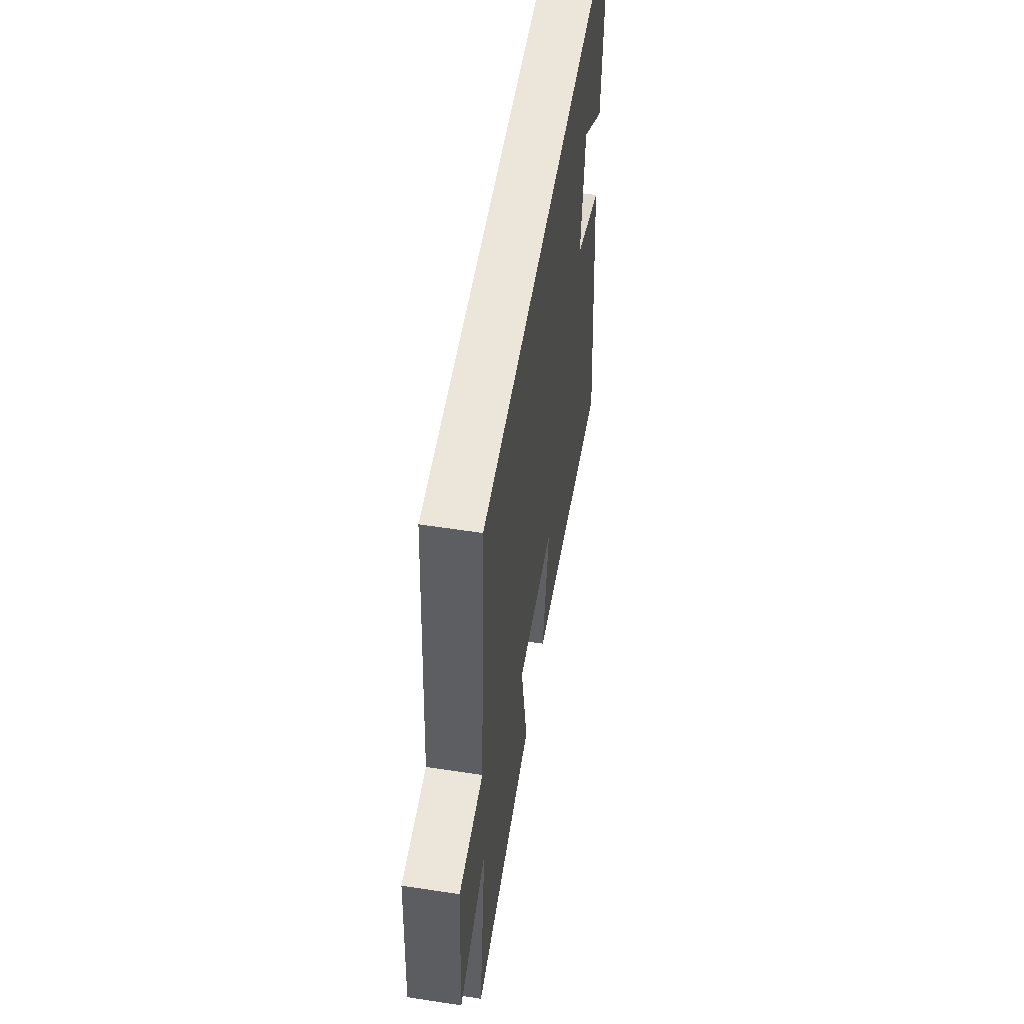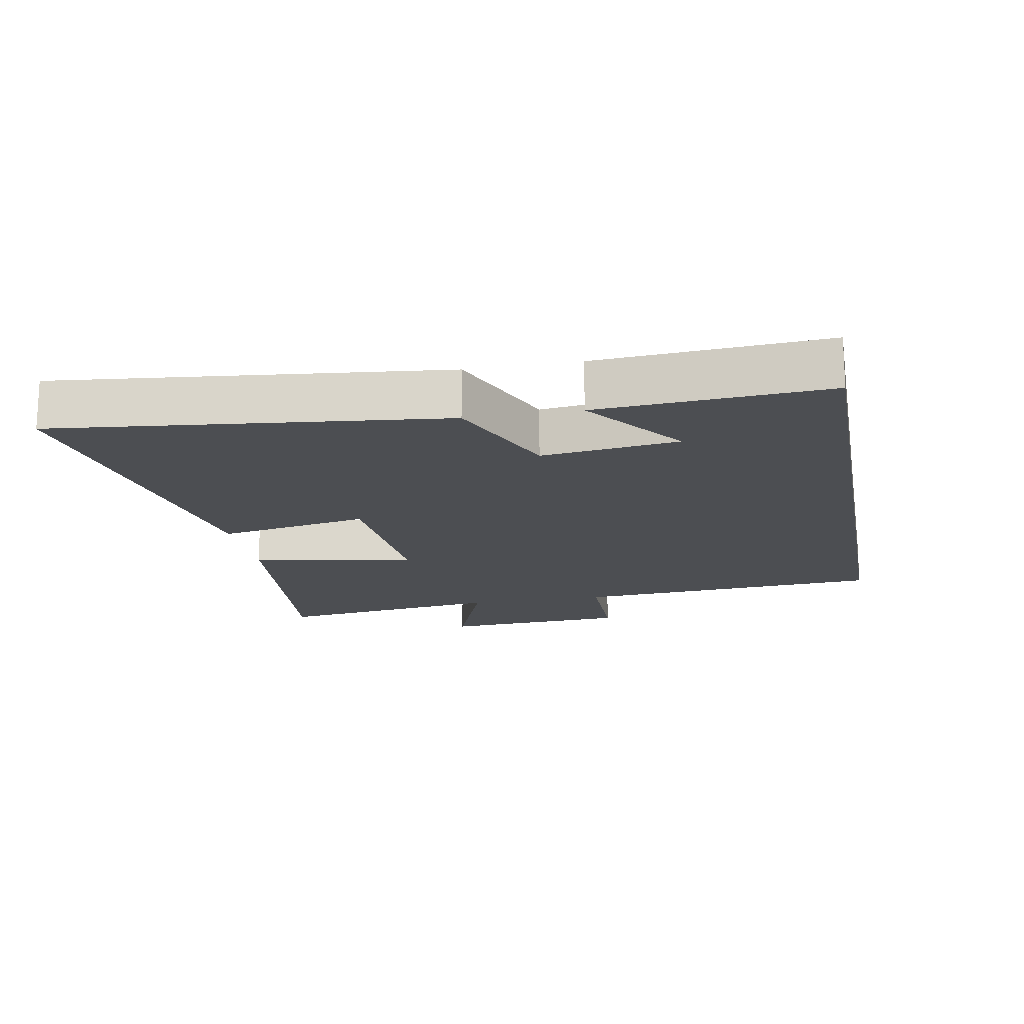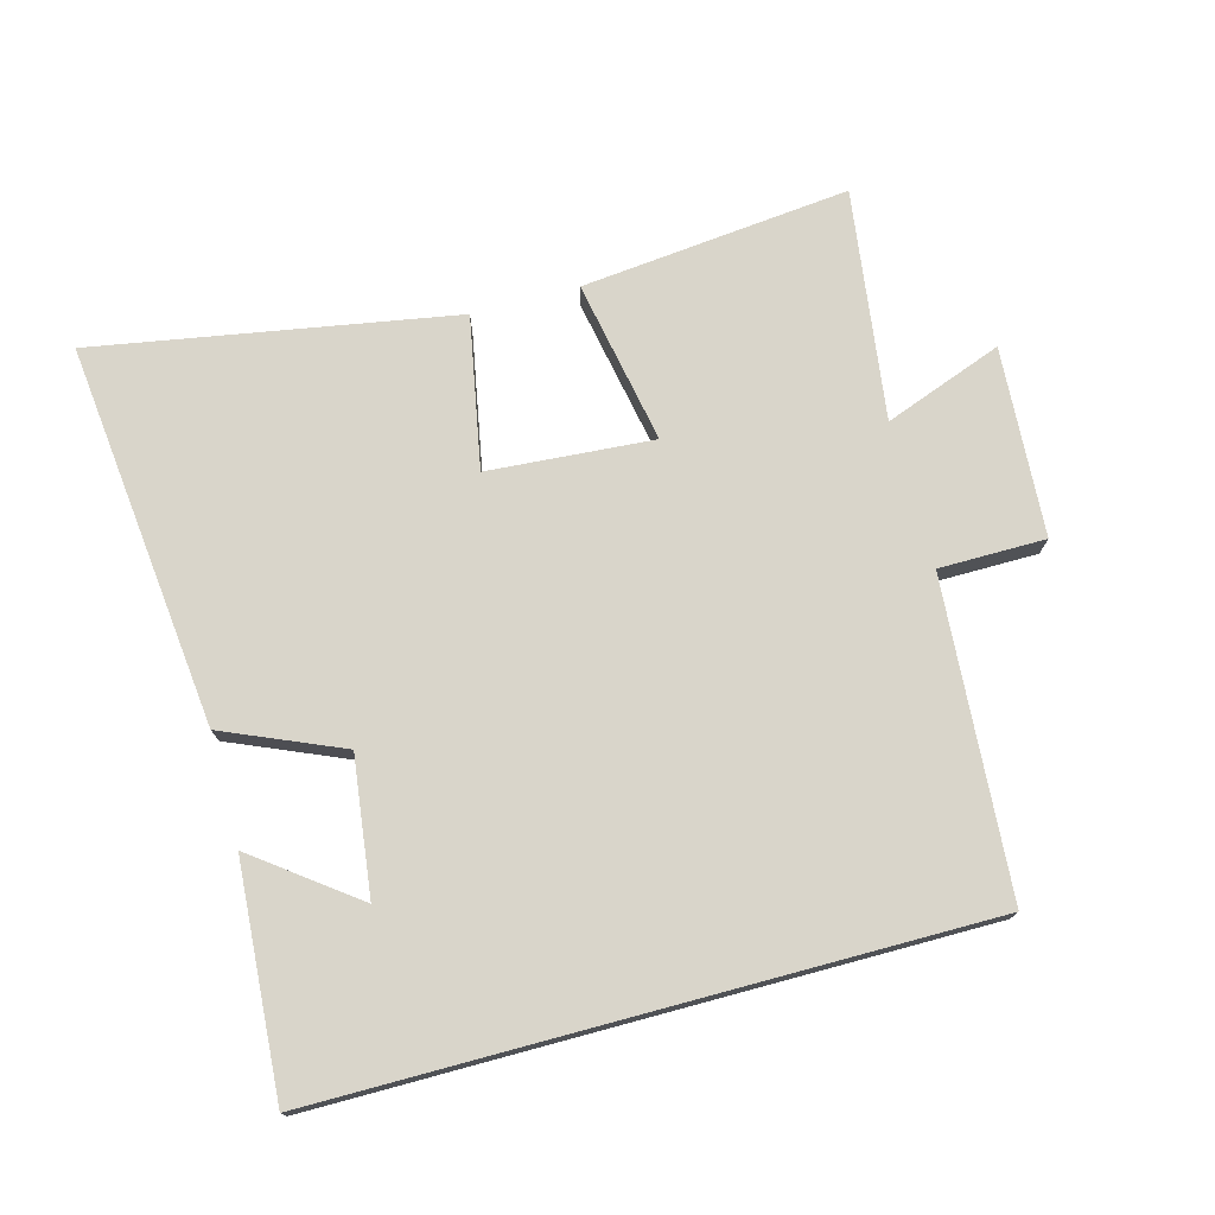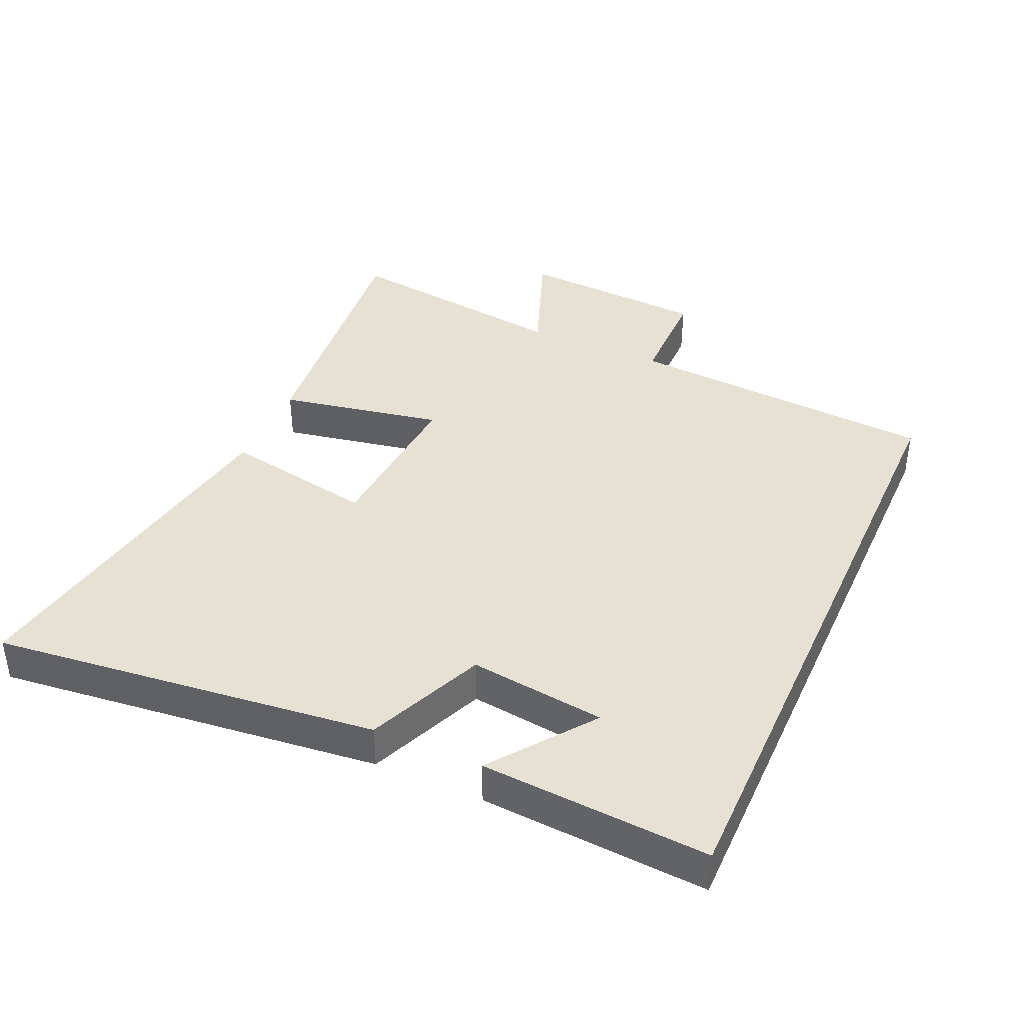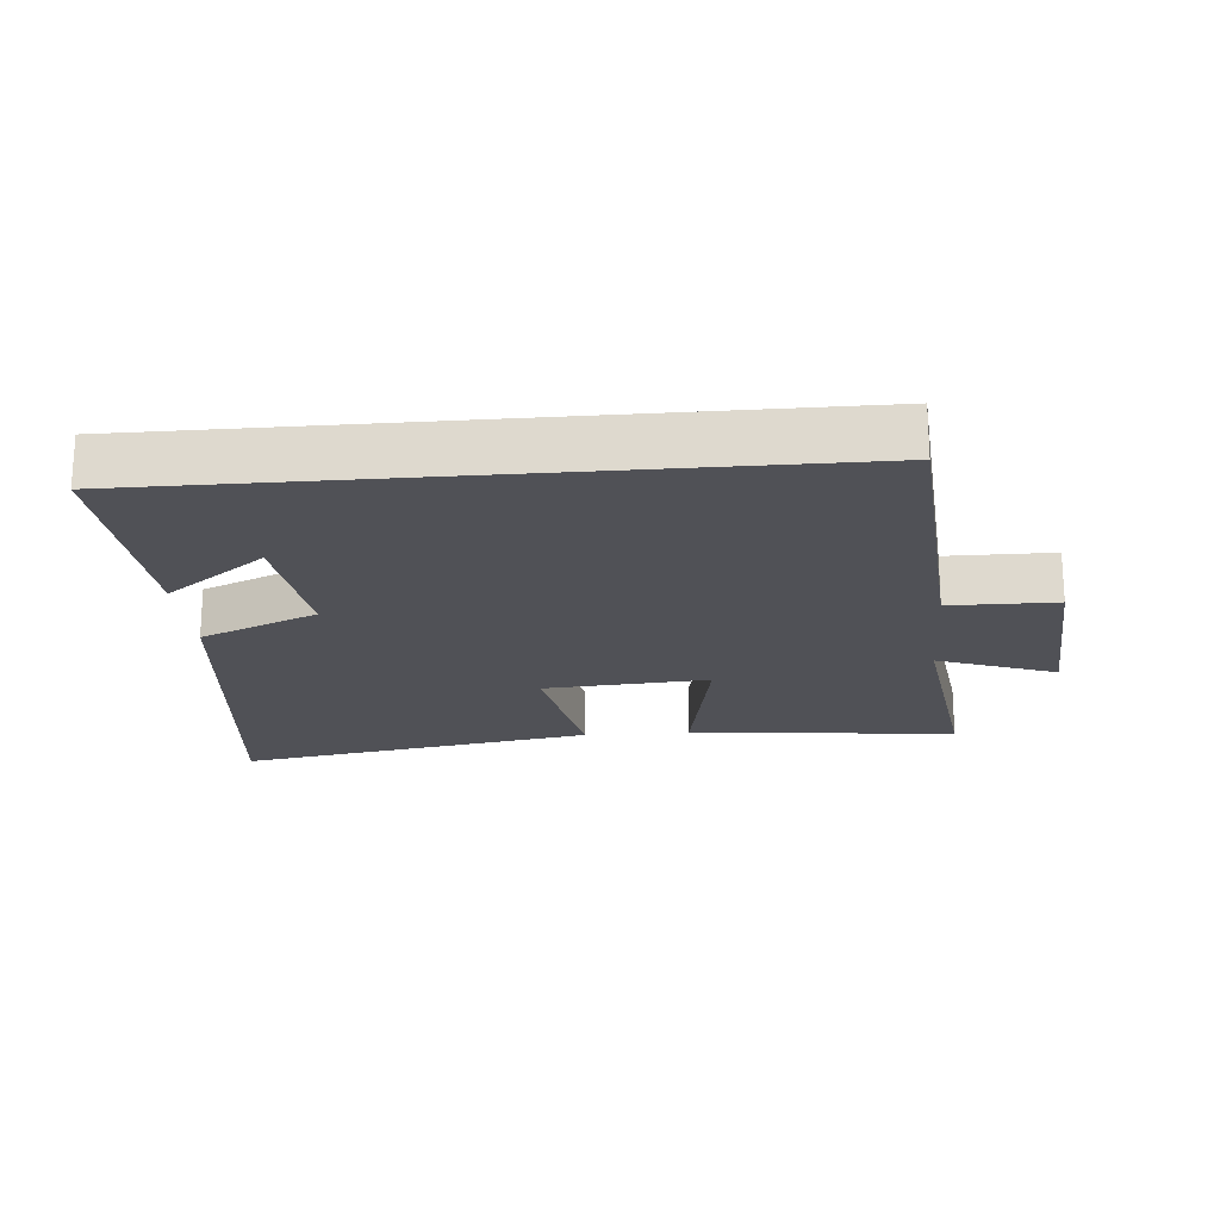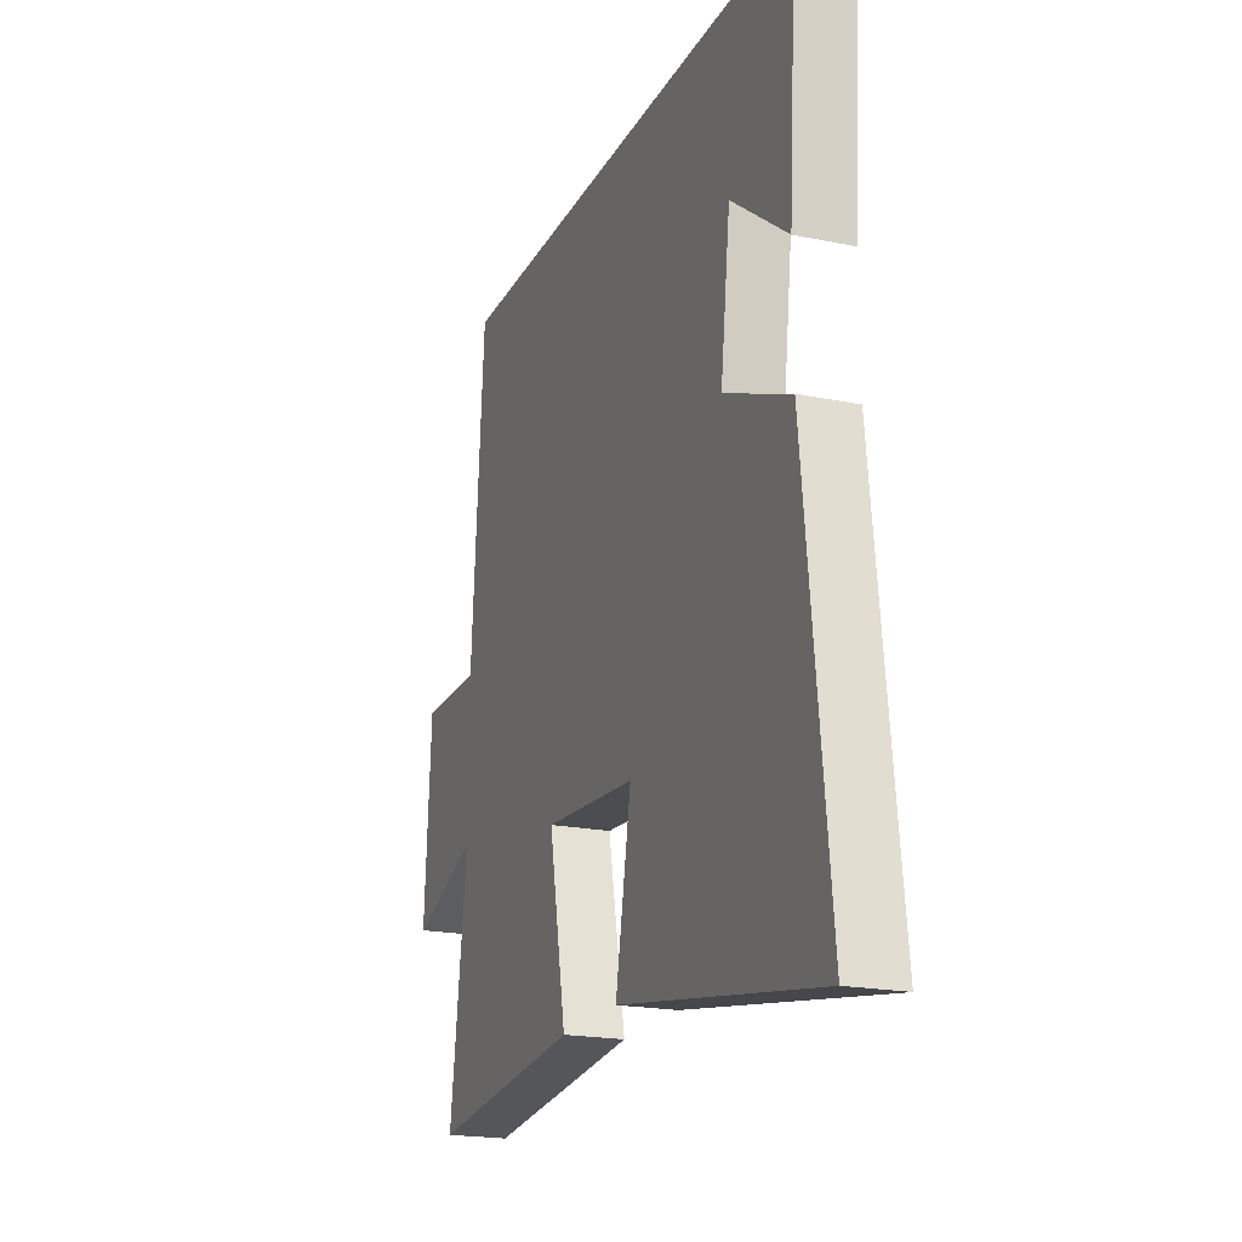
<metadata>
{"format":"obj","ext":"obj","renderer":"f3d","projection":"perspective","resolution":1024,"background":"white","views":[{"elev":55.1,"azim":99.2,"up":"+Z"},{"elev":-16.8,"azim":-79.4,"up":"+Y"},{"elev":74.4,"azim":-15.1,"up":"+Y"},{"elev":39.6,"azim":-66.0,"up":"+Y"},{"elev":-20.4,"azim":4.9,"up":"+Y"},{"elev":-19.9,"azim":-110.7,"up":"+Z"}]}
</metadata>
<code>
v -0.523 0.07 0.5
v 0.466 0.07 0.5
v 0.5 0.07 0.026
v 0.661 0.07 0.025
v 0.679 0.07 -0.261
v 0.5 0.07 -0.194
v 0.547 0.07 -0.543
v 0.14 0.07 -0.5
v 0.187 0.07 -0.252
v -0.063 0.07 -0.27
v -0.02 0.07 -0.5
v -0.564 0.07 -0.594
v -0.5 0.07 -0.012
v -0.322 0.07 0.064
v -0.348 0.07 0.27
v -0.5 0.07 0.156
v -0.523 0 0.5
v 0.466 0 0.5
v 0.5 0 0.026
v 0.661 0 0.025
v 0.679 0 -0.261
v 0.5 0 -0.194
v 0.547 0 -0.543
v 0.14 0 -0.5
v 0.187 0 -0.252
v -0.063 0 -0.27
v -0.02 0 -0.5
v -0.564 0 -0.594
v -0.5 0 -0.012
v -0.322 0 0.064
v -0.348 0 0.27
v -0.5 0 0.156
f 15 16 1
f 11 12 13 14
f 10 11 14 15
f 9 10 15
f 6 7 8 9
f 6 9 15 1
f 3 4 5 6
f 1 2 3 6
f 17 32 31
f 30 29 28 27
f 31 30 27 26
f 31 26 25
f 25 24 23 22
f 17 31 25 22
f 22 21 20 19
f 22 19 18 17
f 1 17 18 2
f 2 18 19 3
f 3 19 20 4
f 4 20 21 5
f 5 21 22 6
f 6 22 23 7
f 7 23 24 8
f 8 24 25 9
f 9 25 26 10
f 10 26 27 11
f 11 27 28 12
f 12 28 29 13
f 13 29 30 14
f 14 30 31 15
f 15 31 32 16
f 16 32 17 1

</code>
